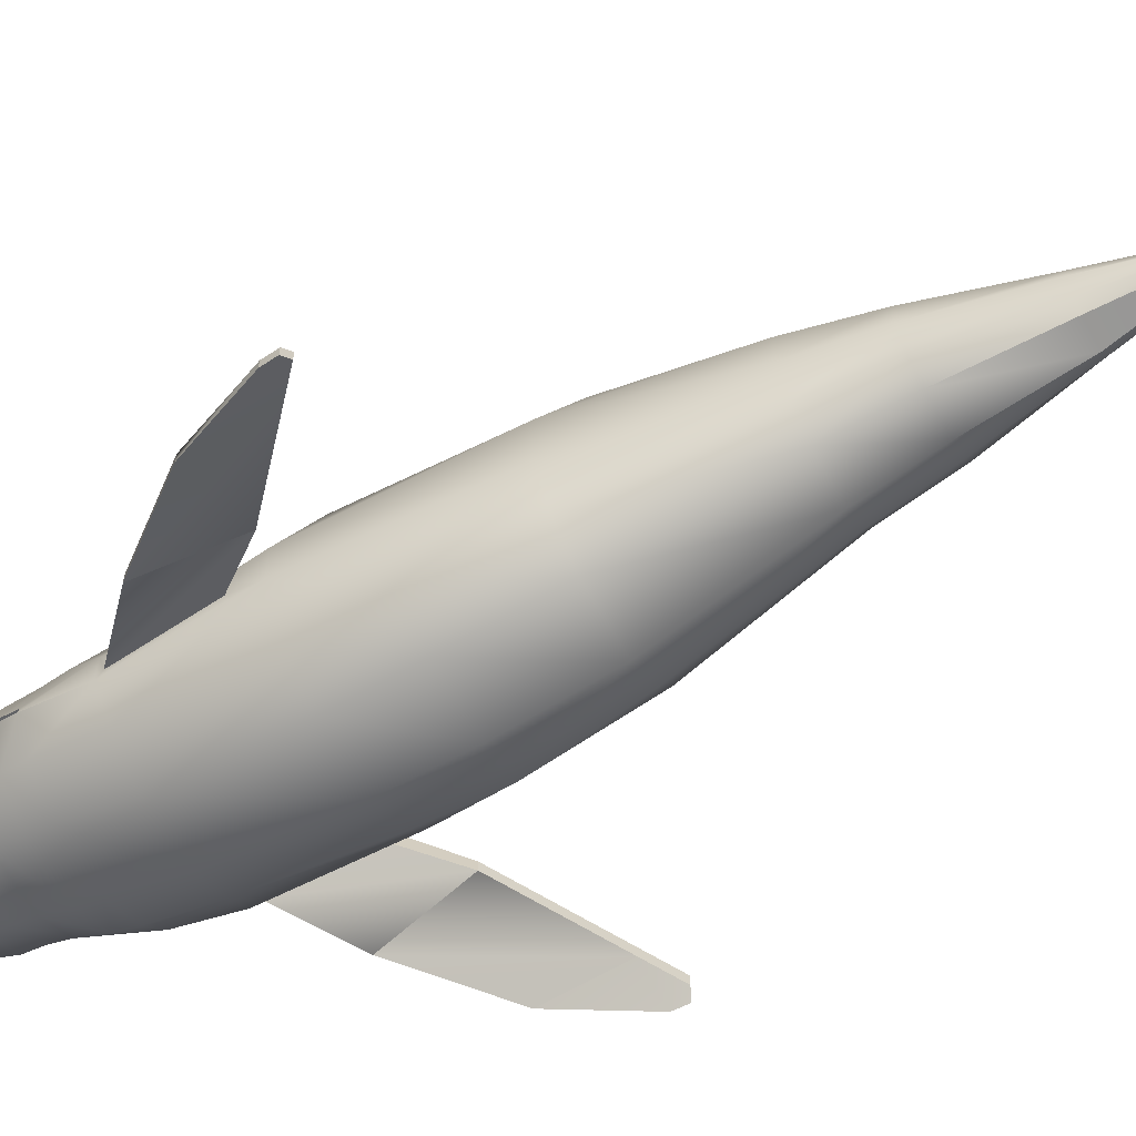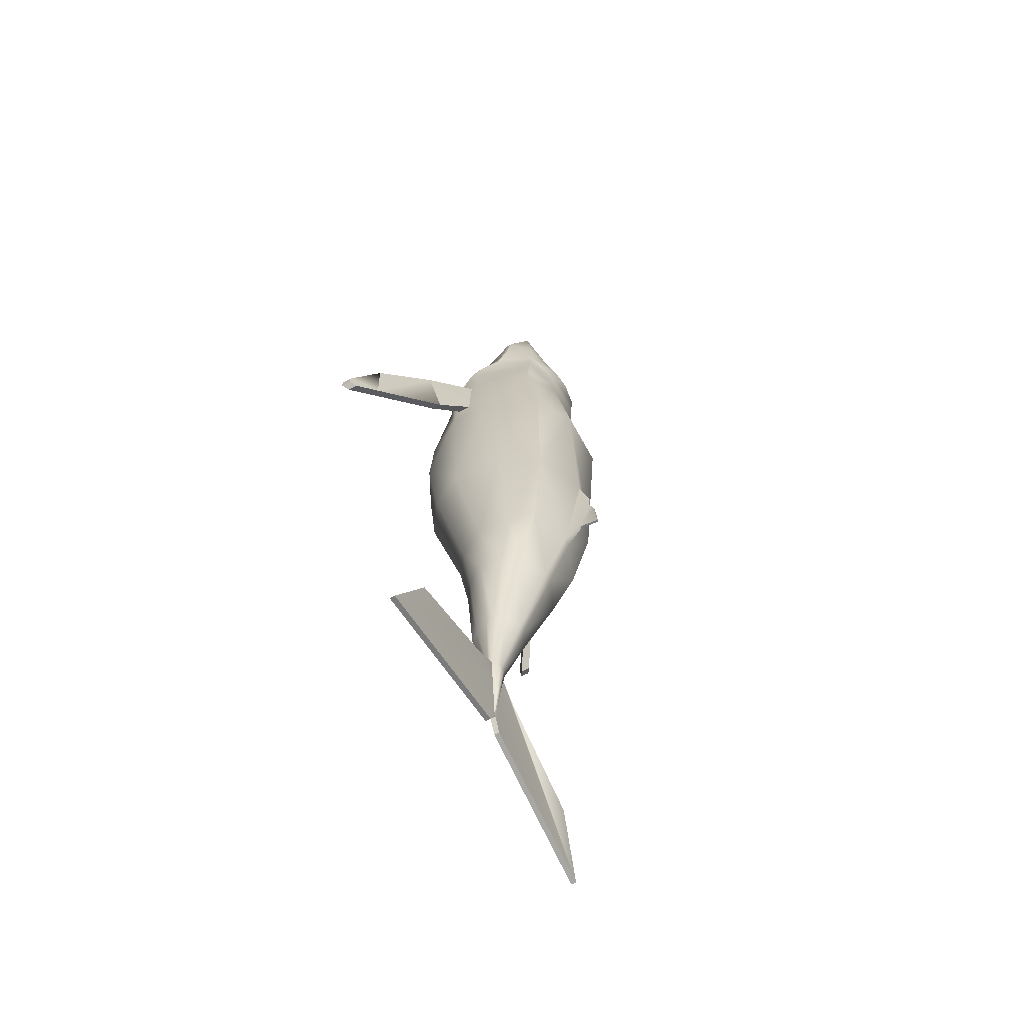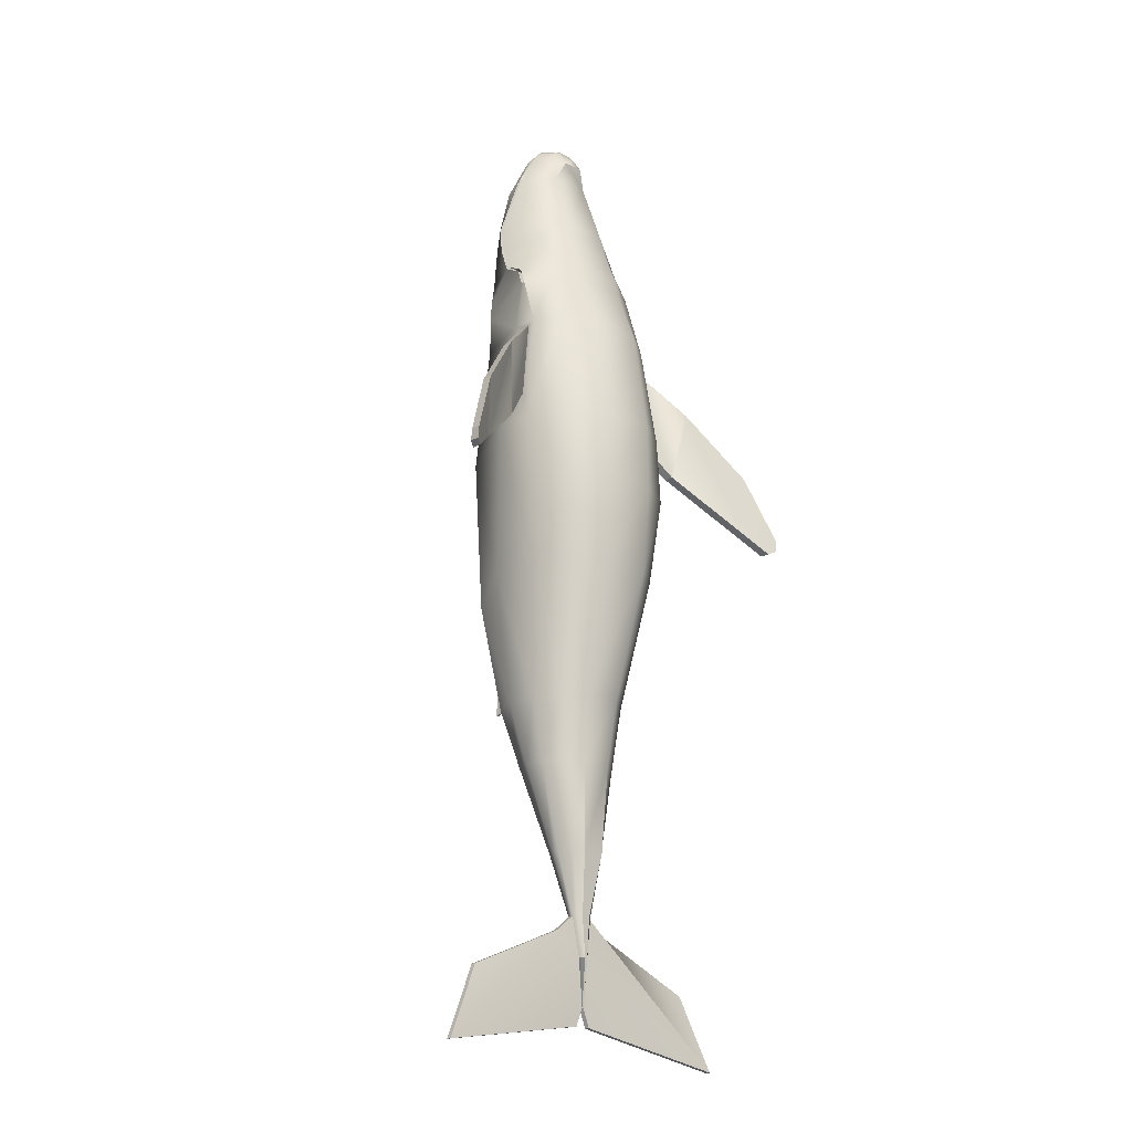
<metadata>
{"format":"obj","ext":"obj","renderer":"f3d","projection":"perspective","resolution":1024,"background":"white","views":[{"elev":-65.1,"azim":119.3,"up":"+Y"},{"elev":-66.7,"azim":118.6,"up":"+Z"},{"elev":-21.1,"azim":-43.6,"up":"+Z"}]}
</metadata>
<code>
o whaleSonic.001
v -0.02105 -0.01459 0.1155
v -0.02775 -0.00704 0.1144
v -0.02775 -0.005612 0.1142
v -0.02105 0.01951 0.1105
v -0.00925 -0.02073 0.1164
v -0.00925 -0.00704 0.1144
v -0.00925 -0.005612 0.1142
v -0.00925 0.02409 0.1099
v 0.00925 -0.02073 0.1164
v 0.00925 -0.00704 0.1144
v 0.00925 -0.005612 0.1142
v 0.00925 0.02409 0.1099
v 0.02105 -0.01459 0.1155
v 0.02775 -0.00704 0.1144
v 0.02775 -0.005612 0.1142
v 0.02105 0.01951 0.1105
v 0.02335 -0.02776 0.03157
v 0.03078 -0.01246 0.05625
v 0.03078 0.001883 0.05625
v 0.02335 0.02428 0.04911
v 0.02051 -0.02416 -0.000162
v 0.02703 -0.01212 -0.000162
v 0.02703 0.007727 -0.000162
v 0.02051 0.02304 -0.007957
v 0.001251 -0.0102 -0.1389
v 0.001648 -0.009112 -0.1389
v 0.001648 -0.007285 -0.1389
v 0.001251 -0.00609 -0.1389
v 0.000549 -0.01094 -0.1389
v 0.000263 -0.009112 -0.1559
v 0.000263 -0.007285 -0.1559
v 0.000549 -0.005458 -0.1389
v -0.000549 -0.01094 -0.1389
v -0.000263 -0.009112 -0.1559
v -0.000263 -0.007285 -0.1559
v -0.000549 -0.005458 -0.1389
v -0.001251 -0.0102 -0.1389
v -0.001648 -0.009112 -0.1389
v -0.001648 -0.007285 -0.1389
v -0.001251 -0.00609 -0.1389
v -0.02051 -0.02416 -0.000162
v -0.02703 -0.01212 -0.000162
v -0.02703 0.007727 -0.000162
v -0.02051 0.02304 -0.007957
v -0.02335 -0.02776 0.03157
v -0.03078 -0.01246 0.05625
v -0.03078 0.001883 0.05625
v -0.02335 0.02428 0.04911
v -0.01026 0.03296 0.04911
v -0.001767 0.03073 -0.007957
v 0.01026 0.03296 0.04911
v 0.001767 0.03073 -0.007957
v -0.009925 -0.03144 -0.000162
v -0.01026 -0.03439 0.03157
v 0.009925 -0.03144 -0.000162
v 0.01026 -0.03439 0.03157
v -0.01381 0.002097 0.1695
v -0.01691 0.007955 0.1686
v 0.01381 0.002097 0.1695
v 0.01691 0.007955 0.1686
v -0.01691 0.009411 0.1684
v -0.01524 0.01593 0.1675
v -0.004776 0.009177 0.1869
v -0.004776 0.01171 0.1865
v 0.004776 0.009177 0.1869
v 0.004776 0.01171 0.1865
v 0.01691 0.009411 0.1684
v 0.01524 0.01593 0.1675
v -0.02031 -0.01296 0.1224
v -0.009011 -0.0191 0.1233
v -0.009011 -0.003991 0.1211
v -0.02678 -0.003928 0.1211
v 0.009011 -0.0191 0.1233
v 0.009011 -0.003991 0.1211
v 0.02031 -0.01296 0.1224
v 0.02678 -0.003928 0.1211
v -0.02678 -0.002425 0.1209
v -0.008999 -0.002435 0.1209
v -0.008999 0.02508 0.1169
v -0.02031 0.0199 0.1177
v 0.008999 -0.002435 0.1209
v 0.008999 0.02508 0.1169
v 0.02678 -0.002425 0.1209
v 0.02031 0.0199 0.1177
v -0.01957 -0.004076 0.1442
v -0.008321 -0.01172 0.1453
v -0.008321 0.009896 0.1452
v -0.02396 0.01014 0.1452
v 0.008321 -0.01172 0.1453
v 0.008321 0.009896 0.1452
v 0.01957 -0.004076 0.1442
v 0.02396 0.01014 0.1452
v -0.02396 0.01135 0.1452
v -0.008277 0.01131 0.1452
v -0.008277 0.02244 0.1404
v -0.01818 0.01947 0.1408
v 0.008277 0.01131 0.1452
v 0.008277 0.02244 0.1404
v 0.02396 0.01135 0.1452
v 0.01818 0.01947 0.1408
v -0.01907 -0.009598 0.1309
v -0.008608 -0.01574 0.1318
v -0.008608 0.004619 0.1264
v -0.02513 0.004789 0.1263
v 0.008608 -0.01574 0.1318
v 0.008608 0.004619 0.1264
v 0.01907 -0.009598 0.1309
v 0.02513 0.004789 0.1263
v -0.02513 0.005732 0.1258
v -0.008577 0.005704 0.1258
v -0.008577 0.02622 0.1247
v -0.01907 0.01997 0.1256
v 0.008577 0.005704 0.1258
v 0.008577 0.02622 0.1247
v 0.02513 0.005732 0.1258
v 0.01907 0.01997 0.1256
v -0.007707 0.007654 0.1685
v 0.007707 0.007654 0.1685
v -0.007185 0.007351 0.1841
v 0.007185 0.007351 0.1841
v -0.01864 -0.007422 0.1374
v -0.00847 -0.01357 0.1383
v -0.008459 0.008338 0.1351
v -0.02453 0.008548 0.135
v 0.00847 -0.01357 0.1383
v 0.008459 0.008338 0.1351
v 0.01864 -0.007422 0.1374
v 0.02453 0.008548 0.135
v -0.02458 0.009565 0.1349
v -0.008436 0.009531 0.1349
v -0.008422 0.02428 0.1328
v -0.01861 0.01971 0.1334
v 0.008436 0.009531 0.1349
v 0.008422 0.02428 0.1328
v 0.02458 0.009565 0.1349
v 0.01861 0.01971 0.1334
v -0.008222 0.01333 0.1832
v -0.009087 0.009251 0.1838
v 0.008222 0.01333 0.1832
v 0.009087 0.009251 0.1838
v -0.006815 0.01371 0.1831
v 0.007185 0.007351 0.1841
v 0.006814 0.01371 0.1831
v 0.007185 0.007351 0.1841
v -0.007185 0.007351 0.1841
v -0.009828 0.006334 0.1832
v -0.008156 0.000649 0.1809
v 0.009828 0.006334 0.1832
v 0.008156 0.000649 0.1809
v -0.003808 -0.005043 0.1777
v -0.007143 0.00621 0.1832
v 0.003808 -0.005043 0.1777
v 0.007142 0.00621 0.1832
v -0.007405 -0.003087 0.1702
v 0.007405 -0.003087 0.1702
v 0.02265 -0.02683 0.05625
v -0.02265 -0.02683 0.05625
v -0.009951 -0.03435 0.05625
v 0.009951 -0.03435 0.05625
v 0.02867 -0.003244 0.09549
v 0.02867 -0.01334 0.09549
v 0.02167 0.01889 0.09549
v 0.009463 -0.02857 0.09549
v 0.02154 -0.0204 0.09549
v -0.02867 -0.003244 0.09549
v -0.02867 -0.01334 0.09549
v -0.02167 0.01889 0.09549
v -0.009522 0.02599 0.09549
v 0.009522 0.02599 0.09549
v -0.02154 -0.0204 0.09549
v -0.009464 -0.02857 0.09549
v 0.01953 -0.00439 -0.04756
v 0.01482 -0.0141 -0.04756
v 0.01953 0.008046 -0.04756
v 0.01544 0.0173 -0.04756
v -0.01953 -0.00439 -0.04756
v -0.01482 -0.0141 -0.04756
v -0.01953 0.008046 -0.04756
v -0.01544 0.0173 -0.04756
v -0.00146 0.02307 -0.04756
v 0.00146 0.02307 -0.04756
v -0.007229 -0.01947 -0.04756
v 0.007229 -0.01947 -0.04756
v -0.01601 -0.005445 -0.07072
v -0.01215 -0.0119 -0.07072
v -0.01601 0.002874 -0.07072
v -0.0126 0.009727 -0.07072
v -0.005865 -0.0163 -0.07072
v 0.005865 -0.0163 -0.07072
v 0.01215 -0.0119 -0.07072
v 0.01601 -0.005445 -0.07072
v 0.01601 0.002874 -0.07072
v 0.0126 0.009727 -0.07072
v -0.001486 0.01434 -0.07072
v 0.001486 0.01434 -0.07072
v -0.009071 -0.006237 -0.1024
v -0.006882 -0.01156 -0.1024
v -0.009071 -0.00343 -0.1024
v -0.007063 1.3e-05 -0.1024
v -0.00414 -0.01474 -0.1024
v 0.00414 -0.01474 -0.1024
v 0.006882 -0.01156 -0.1024
v 0.009071 -0.006237 -0.1024
v 0.009071 -0.00343 -0.1024
v 0.007063 1.3e-05 -0.1024
v -0.001211 0.003153 -0.1024
v 0.001211 0.003153 -0.1024
v -0.000491 0.0339 -0.01829
v 0.000491 0.0339 -0.01829
v -0.000405 0.03651 -0.04234
v 0.000405 0.03651 -0.04234
v -0.000461 0.03551 -0.02957
v 0.000461 0.03551 -0.02957
v 0.000405 0.02931 -0.04056
v -0.000405 0.02931 -0.04056
v -0.000473 0.03384 -0.02499
v 0.000473 0.03384 -0.02499
v -0.03064 -0.01001 0.0654
v -0.03064 -0.005393 0.0654
v -0.02881 -0.00572 0.09358
v -0.02881 -0.01079 0.09358
v 0.03064 -0.01001 0.0654
v 0.03064 -0.005393 0.0654
v 0.0288 -0.00572 0.09358
v 0.0288 -0.01079 0.09358
v 0.003079 -0.005441 -0.1247
v 0.004009 -0.006747 -0.1247
v -0.004009 -0.008346 -0.1247
v -0.003042 -0.009893 -0.1247
v -0.004009 -0.006747 -0.1247
v -0.003079 -0.005441 -0.1247
v -0.001564 -0.01087 -0.1247
v 0.001564 -0.01087 -0.1247
v 0.003042 -0.009893 -0.1247
v 0.004009 -0.008346 -0.1247
v -0.000966 -0.004535 -0.1247
v 0.000966 -0.004535 -0.1247
v 0.06063 -0.01134 -0.1723
v 0.06063 -0.009514 -0.1723
v 0.002906 -0.00911 -0.1624
v 0.002906 -0.007288 -0.1624
v -0.002906 -0.00911 -0.1624
v -0.002906 -0.007288 -0.1624
v -0.06063 -0.01134 -0.1723
v -0.06063 -0.009514 -0.1723
v 0.01142 -0.006747 -0.1307
v 0.01142 -0.008346 -0.1307
v 0.04848 -0.007022 -0.1465
v 0.04848 -0.008737 -0.1465
v -0.01142 -0.008346 -0.1307
v -0.01142 -0.006747 -0.1307
v -0.04848 -0.007022 -0.1465
v -0.04848 -0.008737 -0.1465
v -0.04609 -0.02063 0.07729
v -0.04609 -0.01664 0.07729
v 0.04609 -0.01664 0.07729
v 0.04609 -0.02063 0.07729
v -0.04175 -0.01291 0.0512
v -0.04175 -0.01647 0.0512
v 0.04175 -0.01647 0.0512
v 0.04175 -0.01291 0.0512
v -0.074 -0.03277 0.02231
v -0.074 -0.03633 0.02231
v -0.07655 -0.03817 0.02355
v -0.07655 -0.03454 0.02355
v 0.074 -0.03633 0.02231
v 0.074 -0.03277 0.02231
v 0.07655 -0.03454 0.02355
v 0.07655 -0.03817 0.02355
v 0.066 -0.02843 0.05242
v 0.066 -0.0322 0.05242
v 0.07625 -0.0346 0.02801
v 0.07625 -0.03829 0.02801
v -0.066 -0.0322 0.05242
v -0.066 -0.02843 0.05242
v -0.07625 -0.0346 0.02801
v -0.07625 -0.03829 0.02801
v -0.04609 -0.01664 0.07729
v -0.04609 -0.02063 0.07729
v -0.04175 -0.01647 0.0512
v -0.04175 -0.01291 0.0512
v 0.04609 -0.02063 0.07729
v 0.04175 -0.01291 0.0512
v 0.04175 -0.01647 0.0512
v -0.066 -0.0314 0.02947
v -0.066 -0.02784 0.02947
v 0.066 -0.02784 0.02947
v 0.066 -0.0314 0.02947
v 0.066 -0.02843 0.05242
v -0.000679 0.01371 0.1831
v 0.000679 0.01371 0.1831
v -0.000726 0.01174 0.1868
v 0.000726 0.01174 0.1868
v -0.000726 0.009217 0.1871
v 0.000726 0.009217 0.1871
v -0.000825 0.02244 0.1404
v 0.000824 0.02244 0.1404
v -0.000839 0.02428 0.1328
v 0.000839 0.02428 0.1328
v -0.000854 0.0273 0.1247
v 0.000854 0.0273 0.1247
v -0.003662 -0.000923 0.184
v -0.006071 0.007146 0.1858
v -0.007365 0.007226 0.1861
v -0.004559 -6e-05 0.1842
v -0.002311 -0.000242 0.1851
v -0.005064 0.007592 0.1877
v 0.005063 0.007592 0.1877
v 0.002311 -0.000242 0.1851
v 0.006071 0.007146 0.1858
v 0.003662 -0.000923 0.184
v 0.004559 -6e-05 0.1842
v 0.007365 0.007226 0.1861
f 97 142 119
f 120 97 67
f 95 62 137
f 68 98 143
f 214 217 52
f 216 215 180
f 238 247 235
f 246 239 27
f 250 244 38
f 245 251 230
f 221 279 259
f 258 255 220
f 260 257 225
f 256 287 283
f 254 285 280
f 258 286 255
f 260 288 257
f 277 263 285
f 262 276 275
f 271 272 289
f 270 272 287
f 266 273 271
f 111 301 82
f 65 294 145
f 311 306 150
f 303 308 153
f 146 57 147
f 308 306 309
f 148 312 149
f 7 2 6
f 11 6 10
f 15 10 14
f 137 61 138
f 292 63 294
f 140 66 65
f 156 17 18
f 22 17 21
f 173 22 21
f 160 14 161
f 22 19 18
f 172 23 22
f 160 16 15
f 23 20 19
f 174 24 23
f 30 25 29
f 34 29 33
f 37 34 33
f 240 239 238
f 35 30 34
f 245 242 244
f 31 28 27
f 35 32 31
f 40 35 39
f 229 38 37
f 45 42 41
f 157 46 45
f 253 245 244
f 47 42 46
f 276 264 277
f 231 39 230
f 48 43 47
f 167 47 165
f 8 167 4
f 169 8 12
f 162 12 16
f 49 44 48
f 51 50 49
f 24 51 20
f 180 44 50
f 217 208 209
f 24 181 52
f 232 37 33
f 233 33 29
f 25 233 29
f 53 45 41
f 56 53 55
f 17 55 21
f 54 157 45
f 159 54 56
f 156 56 17
f 5 69 1
f 72 6 2
f 69 2 1
f 73 5 9
f 6 74 10
f 75 9 13
f 14 75 13
f 10 76 14
f 7 77 3
f 80 8 4
f 77 4 3
f 81 7 11
f 79 12 8
f 83 11 15
f 16 83 15
f 12 84 16
f 102 69 70
f 104 71 72
f 101 72 69
f 105 70 73
f 71 106 74
f 75 105 73
f 76 107 75
f 74 108 76
f 78 109 77
f 112 79 80
f 109 80 77
f 113 78 81
f 115 81 83
f 84 115 83
f 82 116 84
f 302 147 150
f 304 151 146
f 85 58 88
f 155 86 89
f 117 90 87
f 149 311 152
f 60 91 92
f 153 313 148
f 119 138 61
f 137 64 141
f 93 62 96
f 296 141 290
f 67 140 120
f 68 99 100
f 143 66 139
f 122 101 102
f 124 103 104
f 121 104 101
f 105 122 102
f 123 106 103
f 107 125 105
f 108 127 107
f 106 128 108
f 110 129 109
f 112 131 111
f 129 112 109
f 133 110 113
f 111 298 300
f 135 113 115
f 116 135 115
f 134 116 114
f 87 58 117
f 151 118 117
f 60 90 118
f 61 94 119
f 86 121 122
f 88 123 124
f 85 124 121
f 89 122 125
f 87 126 123
f 127 89 125
f 128 91 127
f 126 92 128
f 130 93 129
f 132 95 131
f 129 96 132
f 97 130 133
f 298 95 296
f 99 133 135
f 100 135 136
f 98 136 134
f 138 64 137
f 67 139 140
f 119 63 138
f 290 64 292
f 120 65 144
f 145 120 144
f 305 146 147
f 59 148 149
f 57 86 154
f 155 150 154
f 117 146 151
f 155 149 152
f 154 147 57
f 148 118 153
f 89 59 155
f 18 164 156
f 170 46 157
f 171 157 158
f 163 158 159
f 156 163 159
f 269 272 273
f 19 162 160
f 164 9 163
f 2 165 166
f 165 4 167
f 168 48 167
f 51 168 169
f 20 169 162
f 161 13 164
f 1 166 170
f 5 170 171
f 9 171 163
f 173 191 172
f 172 192 174
f 174 193 175
f 177 42 176
f 176 43 178
f 178 44 179
f 194 179 180
f 181 194 180
f 175 195 181
f 182 41 177
f 55 182 183
f 21 183 173
f 177 184 185
f 176 186 184
f 178 187 186
f 182 185 188
f 183 188 189
f 190 183 189
f 190 203 191
f 191 204 192
f 192 205 193
f 206 187 194
f 207 194 195
f 193 207 195
f 185 196 197
f 184 198 196
f 186 199 198
f 188 197 200
f 189 200 201
f 202 189 201
f 202 235 203
f 203 227 204
f 204 226 205
f 236 199 206
f 237 206 207
f 205 237 207
f 209 50 52
f 215 181 180
f 211 212 213
f 210 214 215
f 213 216 217
f 166 218 46
f 165 221 166
f 219 165 47
f 46 219 47
f 225 160 161
f 222 161 18
f 223 18 19
f 160 223 19
f 221 278 279
f 278 254 279
f 218 258 219
f 282 257 256
f 261 222 223
f 256 223 224
f 27 226 227
f 197 228 229
f 196 230 228
f 198 231 230
f 200 229 232
f 201 232 233
f 234 201 233
f 234 26 235
f 249 239 248
f 236 40 231
f 32 236 237
f 28 237 226
f 240 26 30
f 241 30 31
f 27 241 31
f 247 227 235
f 38 242 34
f 243 39 35
f 242 35 34
f 251 228 230
f 252 250 251
f 247 248 246
f 256 225 282
f 275 254 255
f 257 270 256
f 280 286 281
f 287 284 283
f 263 265 262
f 268 266 267
f 276 274 275
f 281 259 280
f 284 261 283
f 285 262 286
f 267 288 287
f 293 290 292
f 295 292 294
f 143 297 291
f 98 299 297
f 299 114 301
f 66 291 293
f 65 293 295
f 296 291 297
f 298 297 299
f 300 299 301
f 305 307 304
f 312 308 309
f 307 303 304
f 302 306 305
f 313 310 308
f 311 312 309
f 119 94 97
f 142 120 119
f 97 99 67
f 120 142 97
f 137 141 95
f 95 96 62
f 143 139 68
f 68 100 98
f 52 181 214
f 214 211 213
f 217 209 52
f 214 213 217
f 180 50 208
f 216 212 210
f 180 208 216
f 216 210 215
f 235 26 238
f 238 249 247
f 27 227 246
f 246 248 239
f 38 228 250
f 250 253 244
f 230 39 245
f 245 252 251
f 259 218 221
f 279 254 259
f 220 219 258
f 255 278 220
f 225 222 260
f 257 282 225
f 256 270 287
f 283 261 256
f 254 274 285
f 280 259 254
f 286 275 255
f 258 281 286
f 288 271 257
f 260 284 288
f 285 274 277
f 277 264 263
f 275 286 262
f 262 265 276
f 271 273 272
f 289 270 271
f 272 268 267
f 272 267 287
f 270 289 272
f 271 288 266
f 266 269 273
f 82 79 111
f 111 300 301
f 301 114 82
f 145 144 65
f 65 295 294
f 294 63 145
f 150 152 311
f 311 309 306
f 306 302 150
f 153 151 303
f 303 307 308
f 308 310 153
f 146 58 57
f 308 307 306
f 148 313 312
f 7 3 2
f 11 7 6
f 15 11 10
f 137 62 61
f 292 64 63
f 140 139 66
f 22 18 17
f 173 172 22
f 160 15 14
f 22 23 19
f 172 174 23
f 160 162 16
f 23 24 20
f 174 175 24
f 30 26 25
f 34 30 29
f 37 38 34
f 240 241 239
f 35 31 30
f 245 243 242
f 31 32 28
f 35 36 32
f 40 36 35
f 229 228 38
f 45 46 42
f 253 252 245
f 47 43 42
f 276 265 264
f 231 40 39
f 48 44 43
f 167 48 47
f 8 168 167
f 169 168 8
f 162 169 12
f 49 50 44
f 51 52 50
f 24 52 51
f 180 179 44
f 217 216 208
f 24 175 181
f 232 229 37
f 233 232 33
f 25 234 233
f 53 54 45
f 56 54 53
f 17 56 55
f 54 158 157
f 159 158 54
f 156 159 56
f 5 70 69
f 72 71 6
f 69 72 2
f 73 70 5
f 6 71 74
f 75 73 9
f 14 76 75
f 10 74 76
f 7 78 77
f 80 79 8
f 77 80 4
f 81 78 7
f 79 82 12
f 83 81 11
f 16 84 83
f 12 82 84
f 102 101 69
f 104 103 71
f 101 104 72
f 105 102 70
f 71 103 106
f 75 107 105
f 76 108 107
f 74 106 108
f 78 110 109
f 112 111 79
f 109 112 80
f 113 110 78
f 115 113 81
f 84 116 115
f 82 114 116
f 302 305 147
f 304 303 151
f 85 57 58
f 155 154 86
f 117 118 90
f 149 312 311
f 60 59 91
f 153 310 313
f 93 61 62
f 296 95 141
f 68 67 99
f 122 121 101
f 124 123 103
f 121 124 104
f 105 125 122
f 123 126 106
f 107 127 125
f 108 128 127
f 106 126 128
f 110 130 129
f 112 132 131
f 129 132 112
f 133 130 110
f 111 131 298
f 135 133 113
f 116 136 135
f 134 136 116
f 87 88 58
f 151 153 118
f 60 92 90
f 61 93 94
f 86 85 121
f 88 87 123
f 85 88 124
f 89 86 122
f 87 90 126
f 127 91 89
f 128 92 91
f 126 90 92
f 130 94 93
f 132 96 95
f 129 93 96
f 97 94 130
f 298 131 95
f 99 97 133
f 100 99 135
f 98 100 136
f 138 63 64
f 67 68 139
f 119 145 63
f 290 141 64
f 120 140 65
f 145 119 120
f 305 304 146
f 59 60 148
f 57 85 86
f 155 152 150
f 117 58 146
f 155 59 149
f 154 150 147
f 148 60 118
f 89 91 59
f 18 161 164
f 170 166 46
f 171 170 157
f 163 171 158
f 156 164 163
f 269 268 272
f 19 20 162
f 164 13 9
f 2 3 165
f 165 3 4
f 168 49 48
f 51 49 168
f 20 51 169
f 161 14 13
f 1 2 166
f 5 1 170
f 9 5 171
f 173 190 191
f 172 191 192
f 174 192 193
f 177 41 42
f 176 42 43
f 178 43 44
f 194 187 179
f 181 195 194
f 175 193 195
f 182 53 41
f 55 53 182
f 21 55 183
f 177 176 184
f 176 178 186
f 178 179 187
f 182 177 185
f 183 182 188
f 190 173 183
f 190 202 203
f 191 203 204
f 192 204 205
f 206 199 187
f 207 206 194
f 193 205 207
f 185 184 196
f 184 186 198
f 186 187 199
f 188 185 197
f 189 188 200
f 202 190 189
f 202 234 235
f 203 235 227
f 204 227 226
f 236 231 199
f 237 236 206
f 205 226 237
f 209 208 50
f 215 214 181
f 211 210 212
f 210 211 214
f 213 212 216
f 166 221 218
f 165 220 221
f 219 220 165
f 46 218 219
f 225 224 160
f 222 225 161
f 223 222 18
f 160 224 223
f 221 220 278
f 278 255 254
f 218 259 258
f 261 260 222
f 256 261 223
f 27 28 226
f 197 196 228
f 196 198 230
f 198 199 231
f 200 197 229
f 201 200 232
f 234 202 201
f 234 25 26
f 249 238 239
f 236 36 40
f 32 36 236
f 28 32 237
f 240 238 26
f 241 240 30
f 27 239 241
f 247 246 227
f 38 244 242
f 243 245 39
f 242 243 35
f 251 250 228
f 252 253 250
f 247 249 248
f 256 224 225
f 275 274 254
f 257 271 270
f 280 285 286
f 287 288 284
f 263 264 265
f 268 269 266
f 276 277 274
f 281 258 259
f 284 260 261
f 285 263 262
f 267 266 288
f 293 291 290
f 295 293 292
f 143 98 297
f 98 134 299
f 299 134 114
f 66 143 291
f 65 66 293
f 296 290 291
f 298 296 297
f 300 298 299
f 305 306 307
f 312 313 308

</code>
